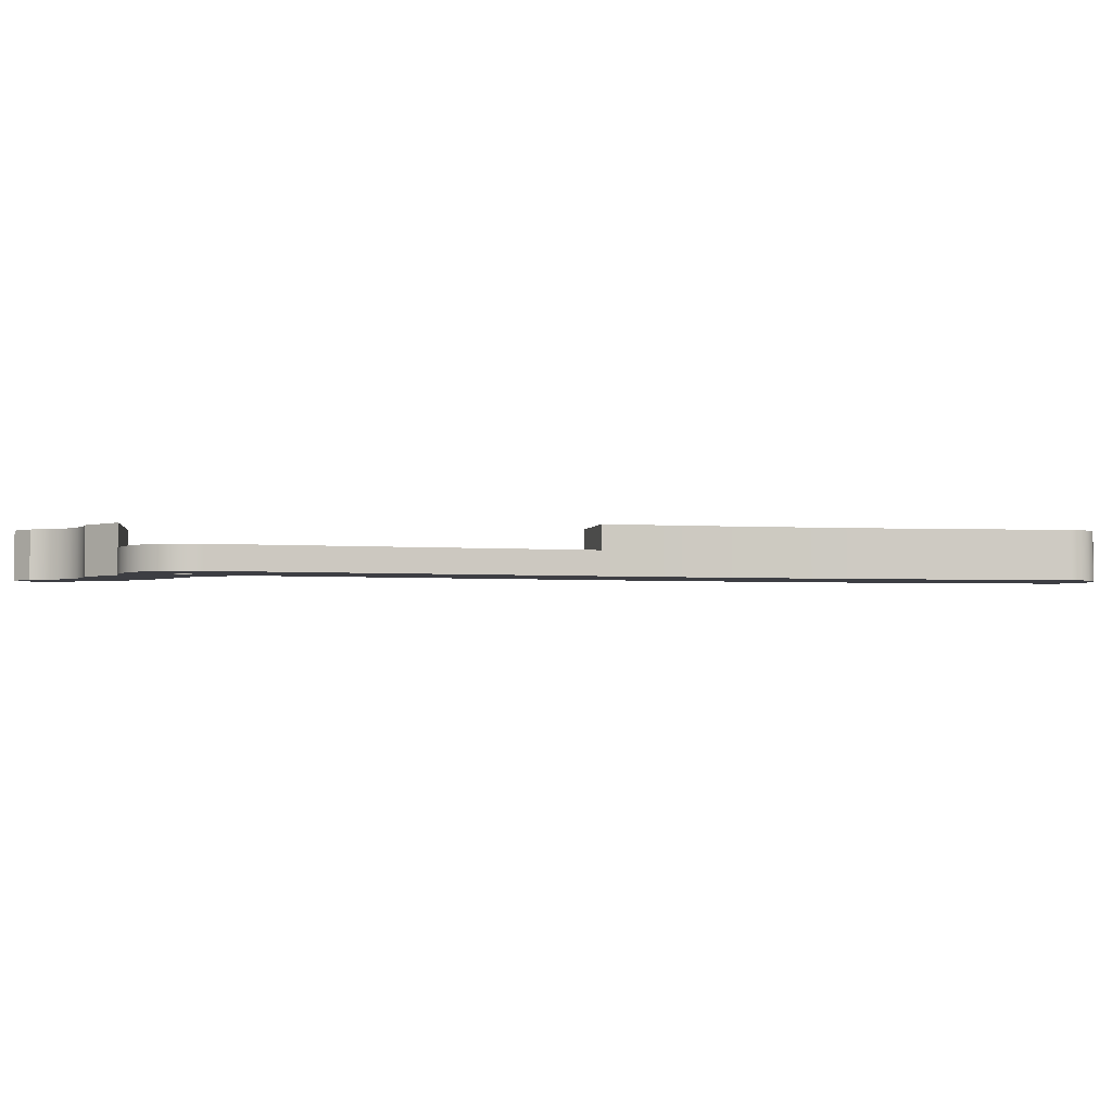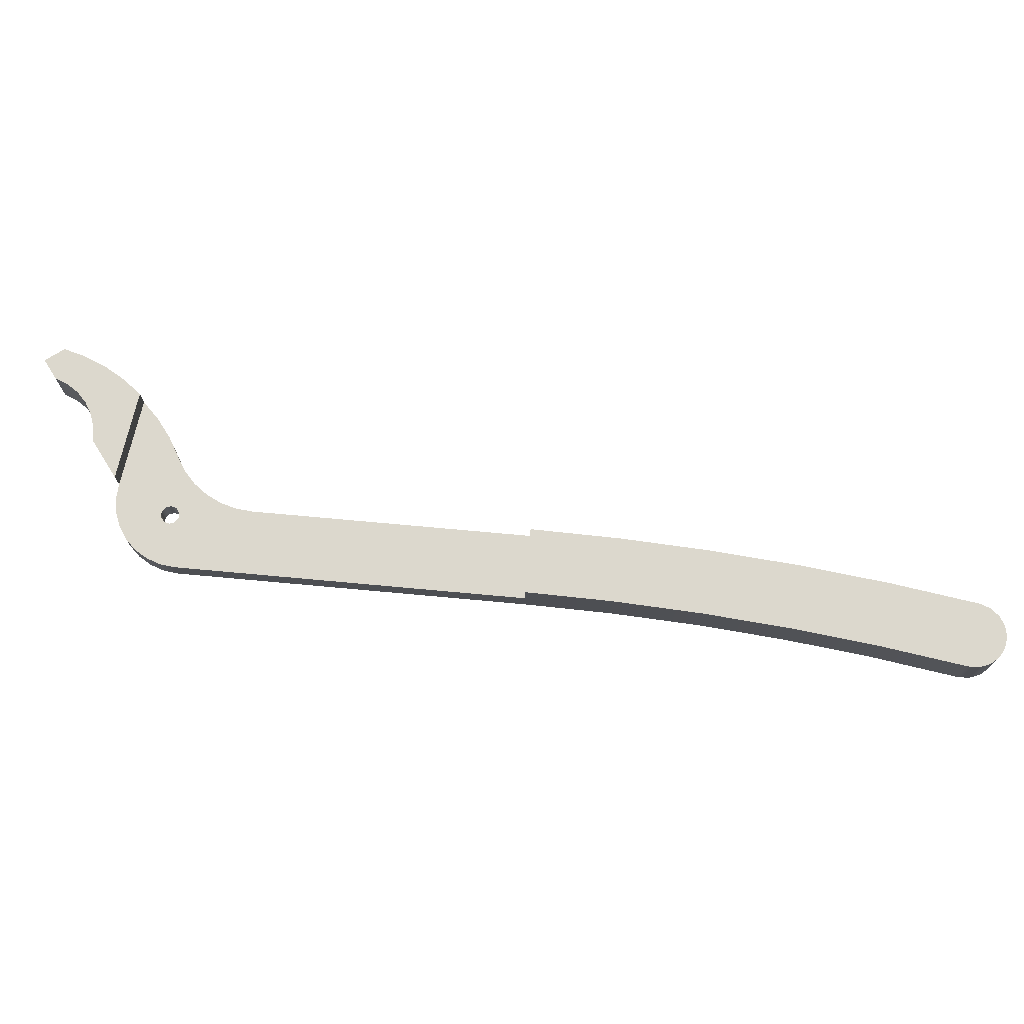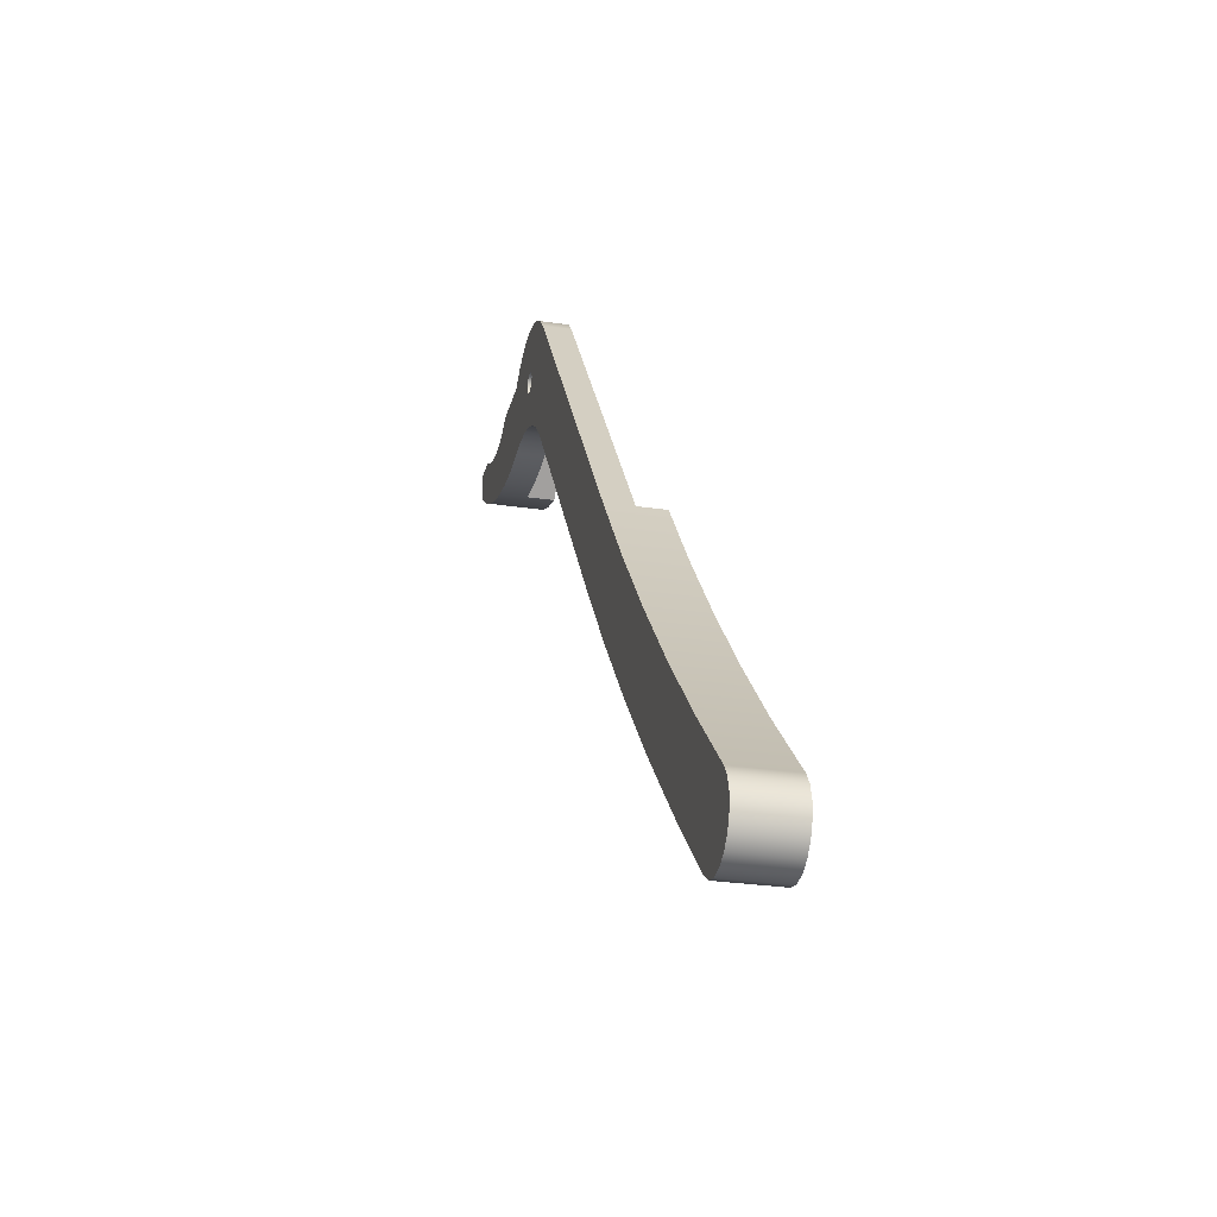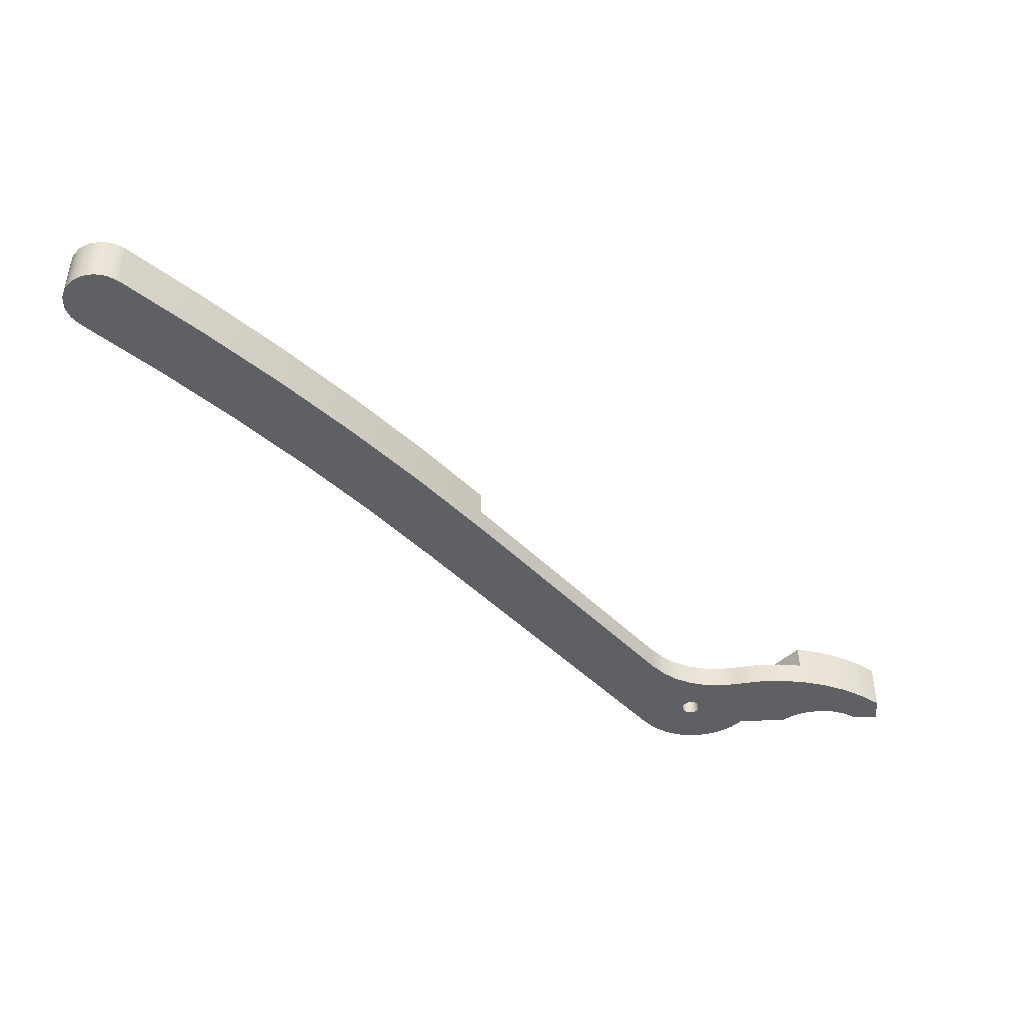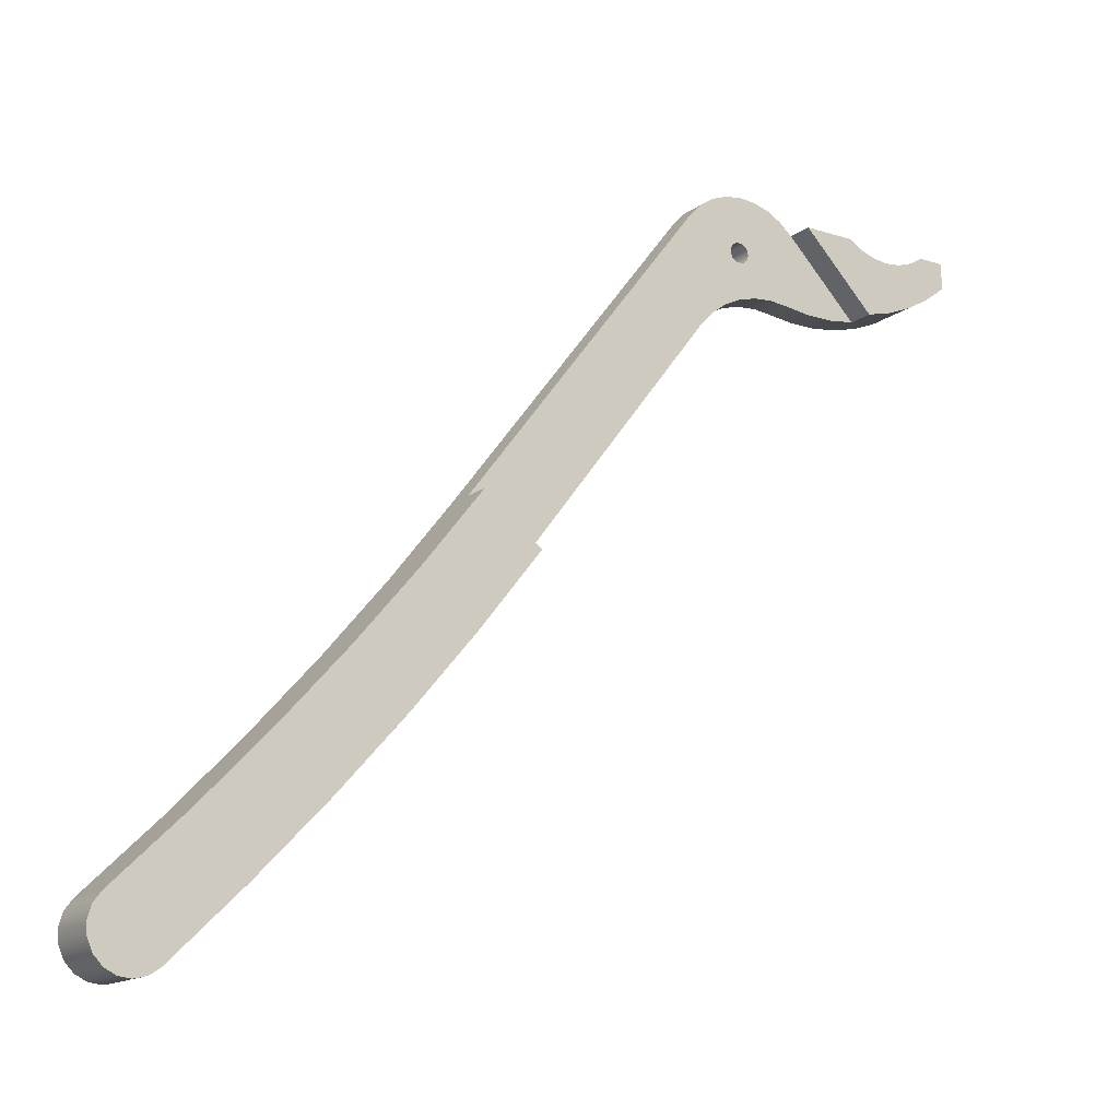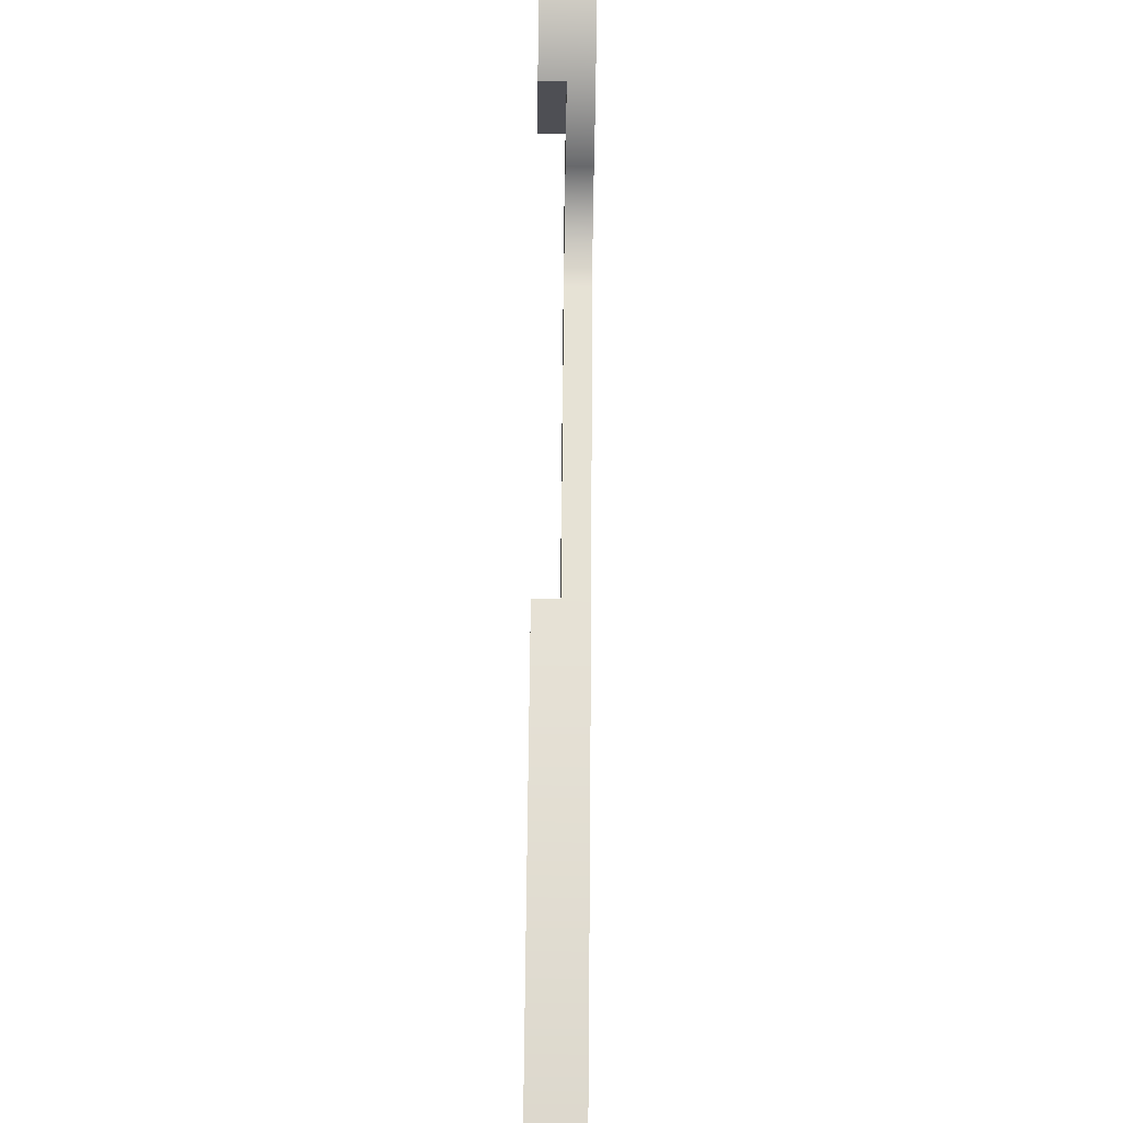
<metadata>
{"format":"obj","ext":"obj","renderer":"f3d","projection":"perspective","resolution":1024,"background":"white","views":[{"elev":-3.7,"azim":-140.8,"up":"+Z"},{"elev":72.4,"azim":-122.2,"up":"+Z"},{"elev":-27.3,"azim":-103.1,"up":"+Y"},{"elev":-44.6,"azim":3.2,"up":"+Z"},{"elev":-15.4,"azim":-33.9,"up":"+Y"},{"elev":-63.2,"azim":89.2,"up":"+Y"}]}
</metadata>
<code>
v 3.013 4.779 0
v -0.6693 -0.02809 0
v -0.6693 -0.02809 -0.5
v 3.013 4.779 -0.5
v 3.7 6.331 -0.5
v 3.738 6.213 -0.5
v 3.838 6.14 -0.5
v 3.962 6.14 -0.5
v 4.062 6.213 -0.5
v 4.1 6.331 -0.5
v 4.062 6.448 -0.5
v 3.962 6.521 -0.5
v 3.838 6.521 -0.5
v 3.738 6.448 -0.5
v -7.12 -7.179 -0.5
v -7.323 -7.312 -0.5
v -7.559 -7.368 -0.5
v -7.801 -7.34 -0.5
v -8.018 -7.231 -0.5
v -8.185 -7.054 -0.5
v -8.281 -6.831 -0.5
v -8.295 -6.588 -0.5
v -8.226 -6.355 -0.5
v -8.08 -6.16 -0.5
v -6.732 -4.846 -0.5
v -5.427 -3.489 -0.5
v -4.165 -2.091 -0.5
v -2.95 -0.6531 -0.5
v -1.781 0.8232 -0.5
v 2.812 6.819 -0.5
v 3.036 7.054 -0.5
v 3.306 7.235 -0.5
v 3.608 7.354 -0.5
v 3.929 7.405 -0.5
v 4.254 7.386 -0.5
v 4.566 7.297 -0.5
v 4.853 7.143 -0.5
v 5.099 6.931 -0.5
v 6.1 6.931 -0.5
v 6.36 6.773 -0.5
v 6.648 6.676 -0.5
v 6.95 6.643 -0.5
v 7.252 6.676 -0.5
v 7.54 6.773 -0.5
v 7.8 6.931 -0.5
v 8.3 6.931 -0.5
v 8.3 6.431 -0.5
v 7.893 6.123 -0.5
v 7.45 5.87 -0.5
v 6.979 5.676 -0.5
v 6.486 5.543 -0.5
v 5.981 5.474 -0.5
v 5.471 5.469 -0.5
v 4.964 5.53 -0.5
v 4.6 5.563 -0.5
v 4.235 5.53 -0.5
v 3.883 5.43 -0.5
v 3.554 5.268 -0.5
v 3.261 5.049 -0.5
v 3.013 4.779 -0.5
v -0.6693 -0.02809 -0.5
v -1.866 -1.54 -0.5
v -3.111 -3.012 -0.5
v -4.402 -4.444 -0.5
v -5.739 -5.833 -0.5
v 8.3 6.931 0.5
v 8.3 6.931 -0.5
v 7.8 6.931 -0.5
v 7.8 6.931 0.5
v -1.781 0.8232 0
v -0.6693 -0.02809 0
v 3.013 4.779 0
v 3.261 5.049 0
v 3.554 5.268 0
v 3.883 5.43 0
v 4.235 5.53 0
v 4.6 5.563 0
v 4.964 5.53 0
v 5.471 5.469 0
v 5.982 5.474 0
v 6.487 5.543 0
v 5.1 6.931 0
v 5.099 6.931 0
v 4.853 7.143 0
v 4.566 7.297 0
v 4.254 7.386 0
v 3.929 7.405 0
v 3.608 7.354 0
v 3.306 7.235 0
v 3.036 7.054 0
v 2.812 6.819 0
v 3.7 6.331 0
v 3.738 6.448 0
v 3.838 6.521 0
v 3.962 6.521 0
v 4.062 6.448 0
v 4.1 6.331 0
v 4.062 6.213 0
v 3.962 6.14 0
v 3.838 6.14 0
v 3.738 6.213 0
v -1.781 0.8232 0
v 2.812 6.819 0
v 2.812 6.819 -0.5
v -1.781 0.8232 -0.5
v 7.8 6.931 0.5
v 7.8 6.931 -0.5
v 7.54 6.773 -0.5
v 7.252 6.676 -0.5
v 6.95 6.643 -0.5
v 6.648 6.676 -0.5
v 6.36 6.773 -0.5
v 6.1 6.931 -0.5
v 6.1 6.931 0.5
v 6.36 6.773 0.5
v 6.648 6.676 0.5
v 6.95 6.643 0.5
v 7.252 6.676 0.5
v 7.54 6.773 0.5
v -8.08 -6.16 0.5
v -8.226 -6.355 0.5
v -8.295 -6.588 0.5
v -8.281 -6.831 0.5
v -8.185 -7.054 0.5
v -8.018 -7.231 0.5
v -7.801 -7.34 0.5
v -7.559 -7.368 0.5
v -7.323 -7.312 0.5
v -7.12 -7.179 0.5
v -5.739 -5.833 0.5
v -4.402 -4.444 0.5
v -3.111 -3.012 0.5
v -1.866 -1.54 0.5
v -0.6693 -0.02809 0.5
v -1.781 0.8232 0.5
v -2.95 -0.6531 0.5
v -4.165 -2.091 0.5
v -5.427 -3.489 0.5
v -6.732 -4.846 0.5
v -0.6693 -0.02809 0
v -1.781 0.8232 0
v -1.781 0.8232 0.5
v -0.6693 -0.02809 0.5
v 8.3 6.931 0.5
v 7.8 6.931 0.5
v 7.54 6.773 0.5
v 7.252 6.676 0.5
v 6.95 6.643 0.5
v 6.648 6.676 0.5
v 6.36 6.773 0.5
v 6.1 6.931 0.5
v 5.1 6.931 0.5
v 6.487 5.543 0.5
v 6.979 5.676 0.5
v 7.451 5.871 0.5
v 7.893 6.123 0.5
v 8.3 6.431 0.5
v 3.7 6.331 -0.5
v 3.738 6.448 -0.5
v 3.838 6.521 -0.5
v 3.962 6.521 -0.5
v 4.062 6.448 -0.5
v 4.1 6.331 -0.5
v 4.062 6.213 -0.5
v 3.962 6.14 -0.5
v 3.838 6.14 -0.5
v 3.738 6.213 -0.5
v 3.7 6.331 0
v 3.738 6.213 0
v 3.838 6.14 0
v 3.962 6.14 0
v 4.062 6.213 0
v 4.1 6.331 0
v 4.062 6.448 0
v 3.962 6.521 0
v 3.838 6.521 0
v 3.738 6.448 0
v 3.7 6.331 -0.5
v 3.7 6.331 0
v -7.12 -7.179 0.5
v -7.12 -7.179 -0.5
v -5.739 -5.833 -0.5
v -4.402 -4.444 -0.5
v -3.111 -3.012 -0.5
v -1.866 -1.54 -0.5
v -0.6693 -0.02809 -0.5
v -0.6693 -0.02809 0
v -0.6693 -0.02809 0.5
v -1.866 -1.54 0.5
v -3.111 -3.012 0.5
v -4.402 -4.444 0.5
v -5.739 -5.833 0.5
v 6.487 5.543 0
v 5.982 5.474 0
v 5.471 5.469 0
v 4.964 5.53 0
v 4.964 5.53 -0.5
v 5.471 5.469 -0.5
v 5.981 5.474 -0.5
v 6.486 5.543 -0.5
v 6.979 5.676 -0.5
v 7.45 5.87 -0.5
v 7.893 6.123 -0.5
v 8.3 6.431 -0.5
v 8.3 6.431 0.5
v 7.893 6.123 0.5
v 7.451 5.871 0.5
v 6.979 5.676 0.5
v 6.487 5.543 0.5
v 8.3 6.431 0.5
v 8.3 6.431 -0.5
v 8.3 6.931 -0.5
v 8.3 6.931 0.5
v 2.812 6.819 0
v 3.036 7.054 0
v 3.306 7.235 0
v 3.608 7.354 0
v 3.929 7.405 0
v 4.254 7.386 0
v 4.566 7.297 0
v 4.853 7.143 0
v 5.099 6.931 0
v 5.099 6.931 -0.5
v 4.853 7.143 -0.5
v 4.566 7.297 -0.5
v 4.254 7.386 -0.5
v 3.929 7.405 -0.5
v 3.608 7.354 -0.5
v 3.306 7.235 -0.5
v 3.036 7.054 -0.5
v 2.812 6.819 -0.5
v 4.964 5.53 0
v 4.6 5.563 0
v 4.235 5.53 0
v 3.883 5.43 0
v 3.554 5.268 0
v 3.261 5.049 0
v 3.013 4.779 0
v 3.013 4.779 -0.5
v 3.261 5.049 -0.5
v 3.554 5.268 -0.5
v 3.883 5.43 -0.5
v 4.235 5.53 -0.5
v 4.6 5.563 -0.5
v 4.964 5.53 -0.5
v -1.781 0.8232 0
v -1.781 0.8232 -0.5
v -2.95 -0.6531 -0.5
v -4.165 -2.091 -0.5
v -5.427 -3.489 -0.5
v -6.732 -4.846 -0.5
v -8.08 -6.16 -0.5
v -8.08 -6.16 0.5
v -6.732 -4.846 0.5
v -5.427 -3.489 0.5
v -4.165 -2.091 0.5
v -2.95 -0.6531 0.5
v -1.781 0.8232 0.5
v 5.1 6.931 0
v 6.487 5.543 0
v 6.487 5.543 0.5
v 5.1 6.931 0.5
v 6.1 6.931 0.5
v 6.1 6.931 -0.5
v 5.099 6.931 -0.5
v 5.099 6.931 0
v 5.1 6.931 0
v 5.1 6.931 0.5
v -8.08 -6.16 0.5
v -8.08 -6.16 -0.5
v -8.226 -6.355 -0.5
v -8.295 -6.588 -0.5
v -8.281 -6.831 -0.5
v -8.185 -7.054 -0.5
v -8.018 -7.231 -0.5
v -7.801 -7.34 -0.5
v -7.559 -7.368 -0.5
v -7.323 -7.312 -0.5
v -7.12 -7.179 -0.5
v -7.12 -7.179 0.5
v -7.323 -7.312 0.5
v -7.559 -7.368 0.5
v -7.801 -7.34 0.5
v -8.018 -7.231 0.5
v -8.185 -7.054 0.5
v -8.281 -6.831 0.5
v -8.295 -6.588 0.5
v -8.226 -6.355 0.5
f 1 2 4
f 4 2 3
f 14 5 30
f 30 5 6
f 30 6 58
f 58 6 7
f 58 7 57
f 57 7 8
f 57 8 56
f 56 8 9
f 56 9 55
f 55 9 10
f 55 10 38
f 38 10 11
f 38 11 37
f 37 11 36
f 36 11 12
f 36 12 35
f 35 12 34
f 34 12 13
f 34 13 33
f 33 13 32
f 32 13 14
f 32 14 31
f 31 14 30
f 16 19 15
f 15 19 20
f 15 20 21
f 17 18 16
f 16 18 19
f 21 22 15
f 15 22 23
f 15 23 24
f 15 24 65
f 65 24 25
f 65 25 64
f 64 25 26
f 64 26 63
f 63 26 27
f 63 27 62
f 62 27 28
f 62 28 61
f 61 28 29
f 61 29 60
f 60 29 30
f 60 30 59
f 59 30 58
f 39 53 38
f 38 53 54
f 38 54 55
f 53 39 52
f 52 39 40
f 52 40 51
f 51 40 41
f 51 41 50
f 50 41 42
f 50 42 49
f 49 42 43
f 49 43 48
f 48 43 44
f 48 44 47
f 47 44 45
f 47 45 46
f 67 68 66
f 66 68 69
f 71 72 70
f 70 72 91
f 91 72 73
f 91 73 74
f 75 100 74
f 74 100 101
f 74 101 91
f 91 101 92
f 91 92 93
f 100 75 99
f 99 75 76
f 99 76 98
f 98 76 77
f 98 77 97
f 97 77 83
f 97 83 96
f 96 83 84
f 96 84 85
f 77 78 83
f 83 78 82
f 82 78 79
f 82 79 80
f 80 81 82
f 96 85 95
f 95 85 86
f 95 86 87
f 95 87 94
f 94 87 88
f 94 88 89
f 94 89 93
f 93 89 90
f 93 90 91
f 102 103 105
f 105 103 104
f 106 107 119
f 119 107 108
f 119 108 118
f 118 108 109
f 118 109 117
f 117 109 110
f 117 110 116
f 116 110 111
f 116 111 115
f 115 111 112
f 115 112 114
f 114 112 113
f 121 124 120
f 120 124 125
f 120 125 126
f 122 123 121
f 121 123 124
f 126 127 120
f 120 127 128
f 120 128 129
f 120 129 139
f 139 129 130
f 139 130 138
f 138 130 131
f 138 131 137
f 137 131 132
f 137 132 136
f 136 132 133
f 136 133 135
f 135 133 134
f 140 141 143
f 143 141 142
f 144 145 157
f 157 145 146
f 157 146 147
f 157 147 156
f 156 147 148
f 156 148 155
f 155 148 154
f 154 148 149
f 154 149 153
f 153 149 150
f 153 150 152
f 152 150 151
f 159 177 158
f 158 177 179
f 178 168 167
f 167 168 169
f 167 169 166
f 166 169 170
f 166 170 165
f 165 170 171
f 165 171 164
f 164 171 172
f 164 172 163
f 163 172 173
f 163 173 162
f 162 173 174
f 162 174 161
f 161 174 175
f 161 175 160
f 160 175 176
f 160 176 159
f 159 176 177
f 180 181 192
f 192 181 182
f 192 182 191
f 191 182 183
f 191 183 190
f 190 183 184
f 190 184 189
f 189 184 185
f 189 185 187
f 187 185 186
f 187 188 189
f 194 200 193
f 193 200 201
f 193 201 209
f 209 201 208
f 208 201 202
f 208 202 207
f 207 202 203
f 207 203 206
f 206 203 204
f 206 204 205
f 200 194 199
f 199 194 195
f 199 195 198
f 198 195 196
f 198 196 197
f 211 212 210
f 210 212 213
f 231 214 230
f 230 214 215
f 230 215 229
f 229 215 216
f 229 216 228
f 228 216 217
f 228 217 227
f 227 217 218
f 227 218 226
f 226 218 219
f 226 219 225
f 225 219 220
f 225 220 224
f 224 220 221
f 224 221 223
f 223 221 222
f 245 232 244
f 244 232 233
f 244 233 243
f 243 233 234
f 243 234 242
f 242 234 235
f 242 235 241
f 241 235 236
f 241 236 240
f 240 236 237
f 240 237 239
f 239 237 238
f 247 248 246
f 246 248 257
f 246 257 258
f 257 248 256
f 256 248 249
f 256 249 255
f 255 249 250
f 255 250 254
f 254 250 251
f 254 251 253
f 253 251 252
f 259 260 262
f 262 260 261
f 268 263 267
f 267 263 264
f 267 264 265
f 265 266 267
f 269 270 288
f 288 270 271
f 288 271 287
f 287 271 272
f 287 272 286
f 286 272 273
f 286 273 285
f 285 273 274
f 285 274 284
f 284 274 275
f 284 275 283
f 283 275 276
f 283 276 282
f 282 276 277
f 282 277 281
f 281 277 278
f 281 278 280
f 280 278 279

</code>
